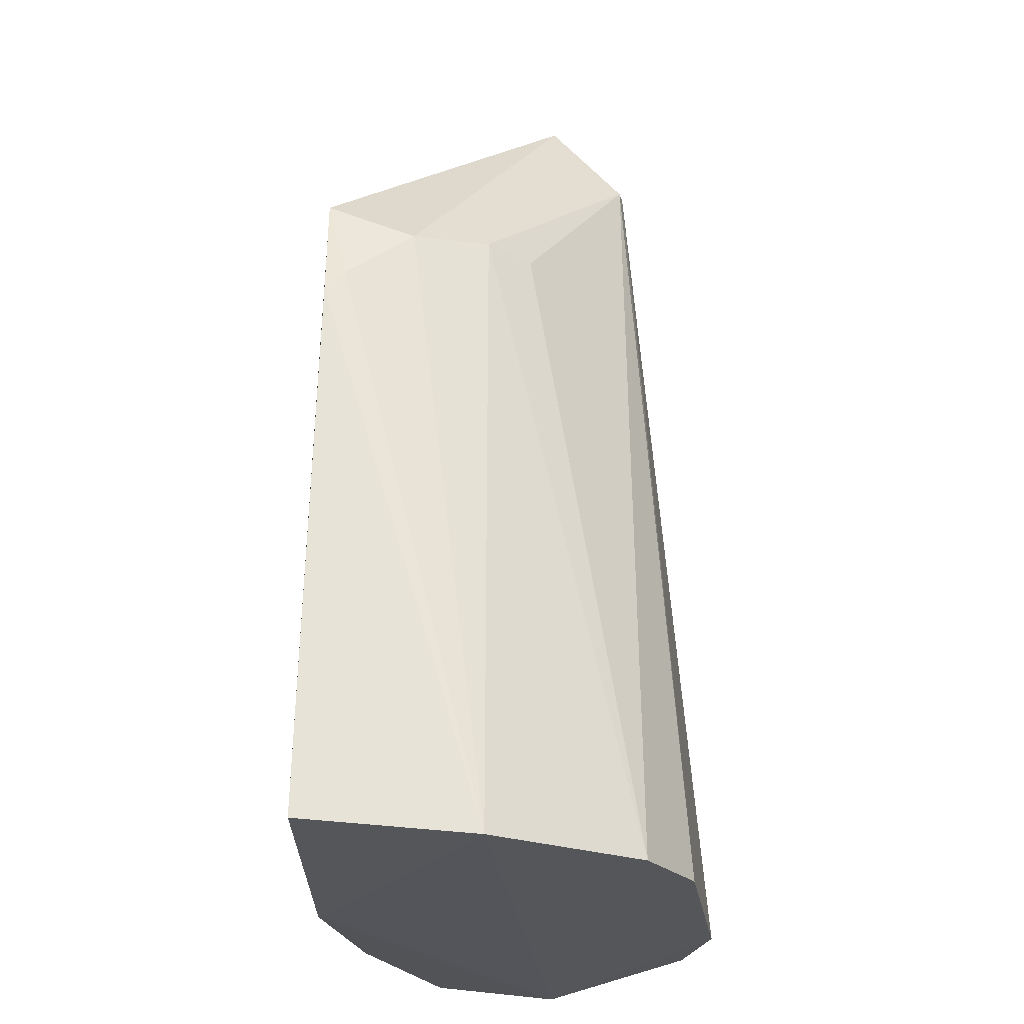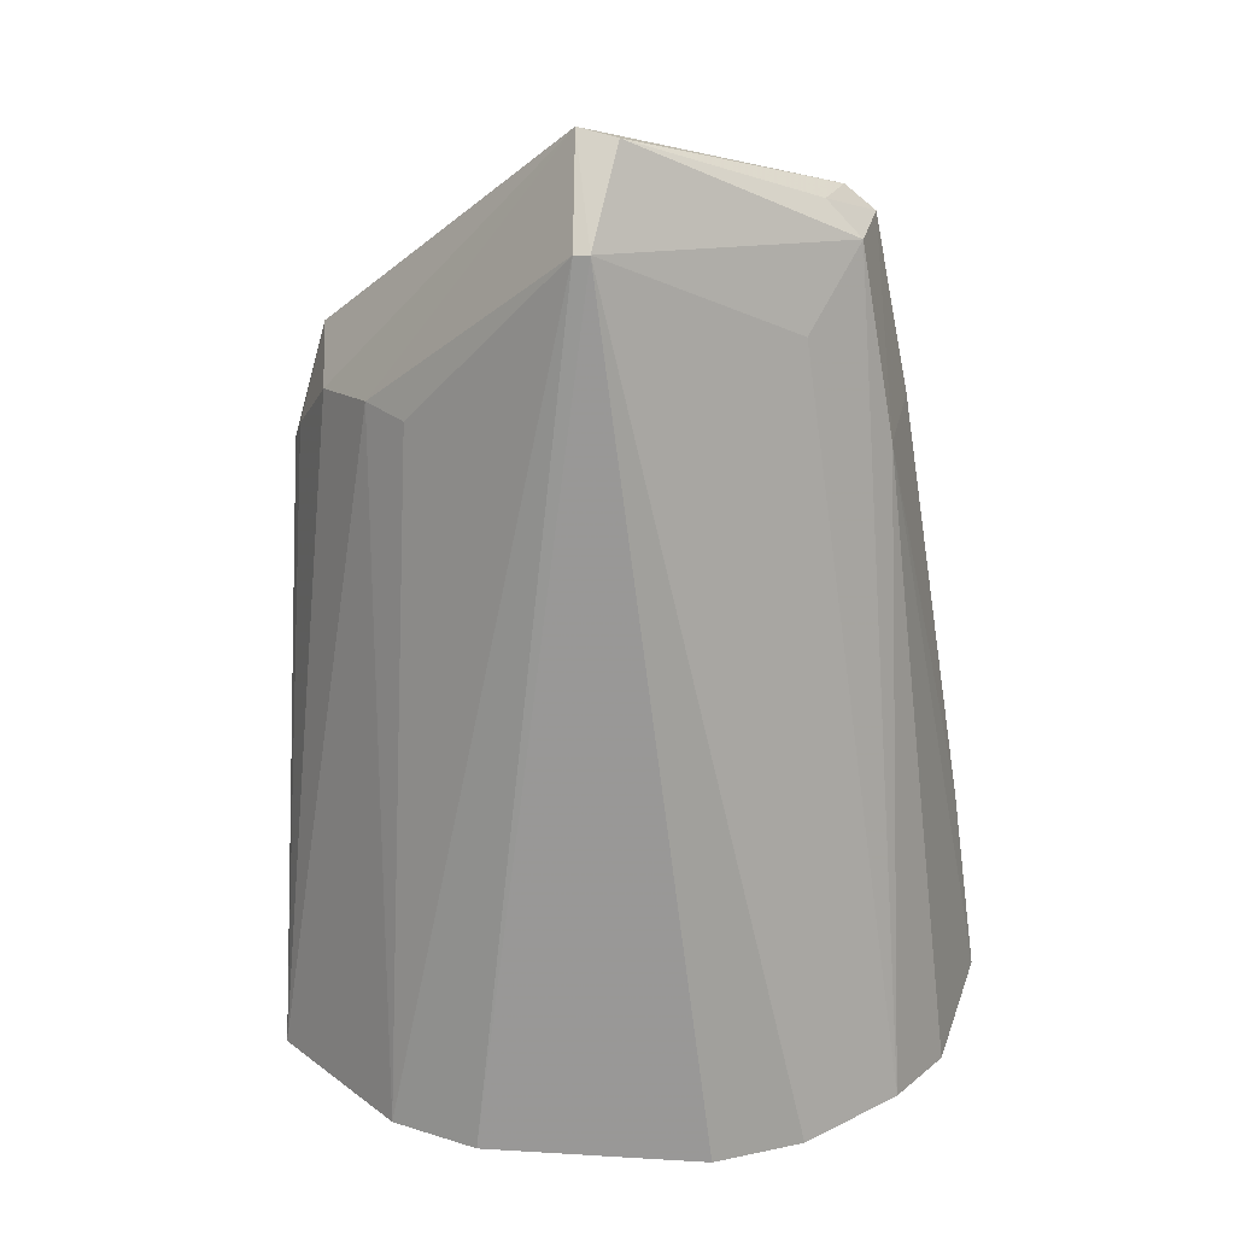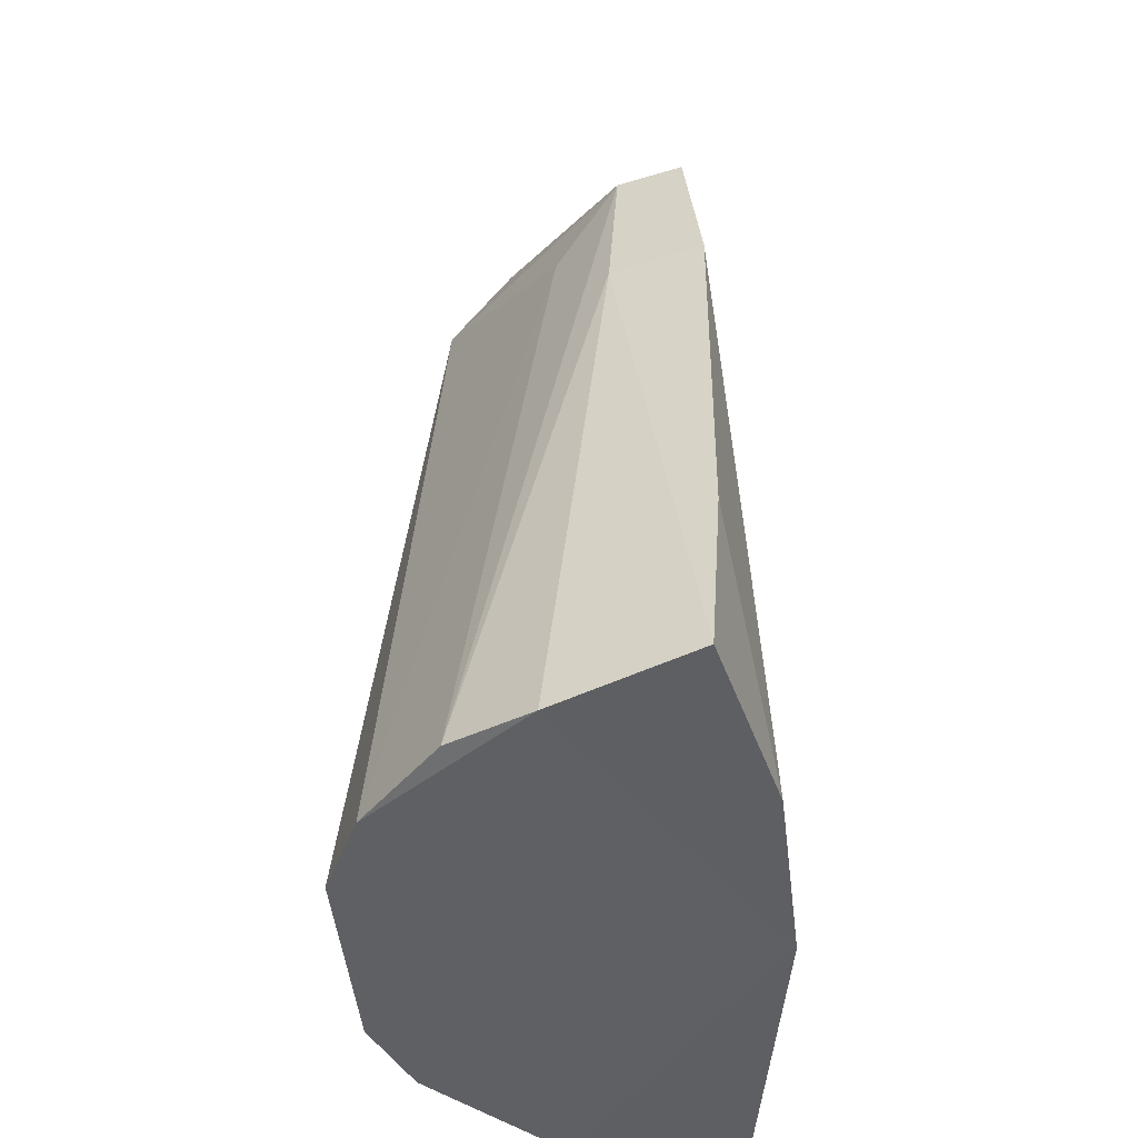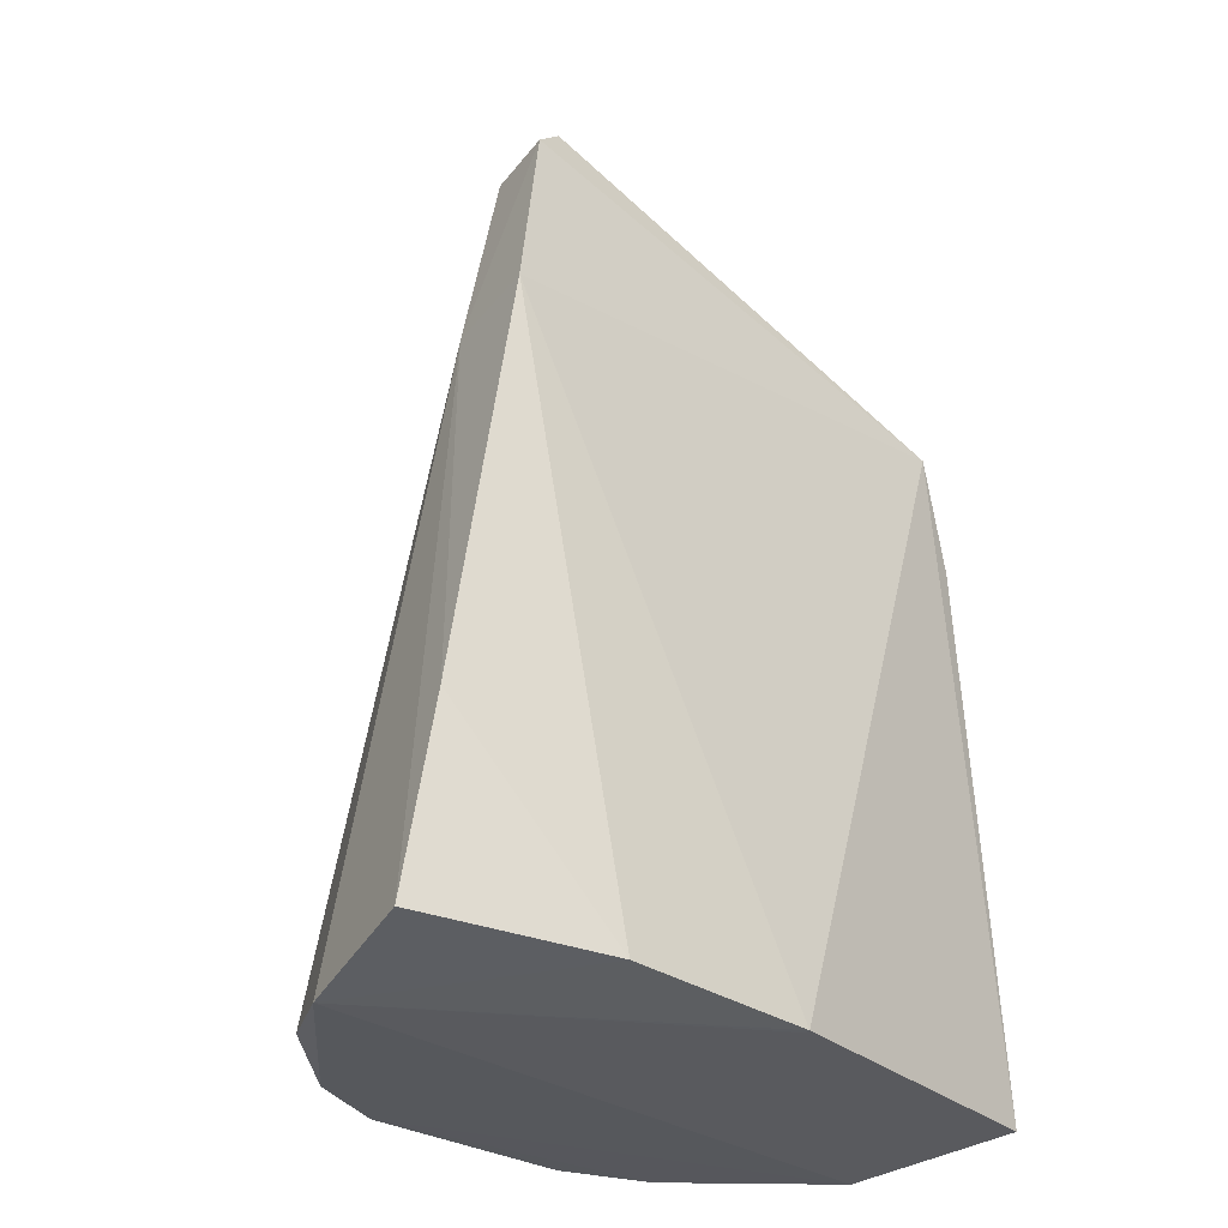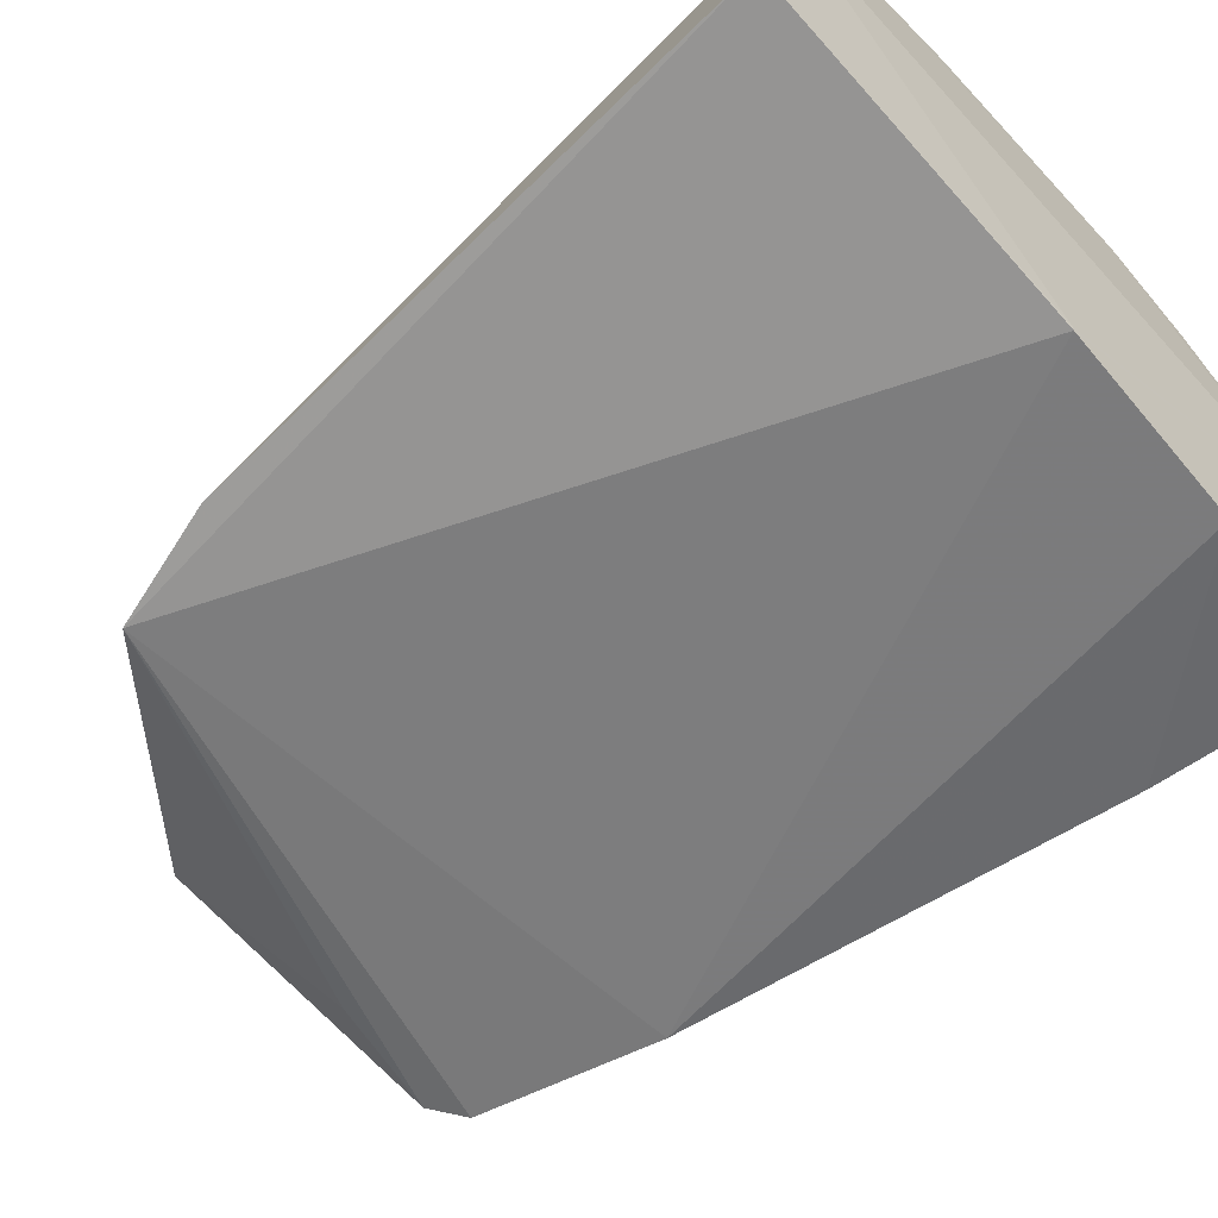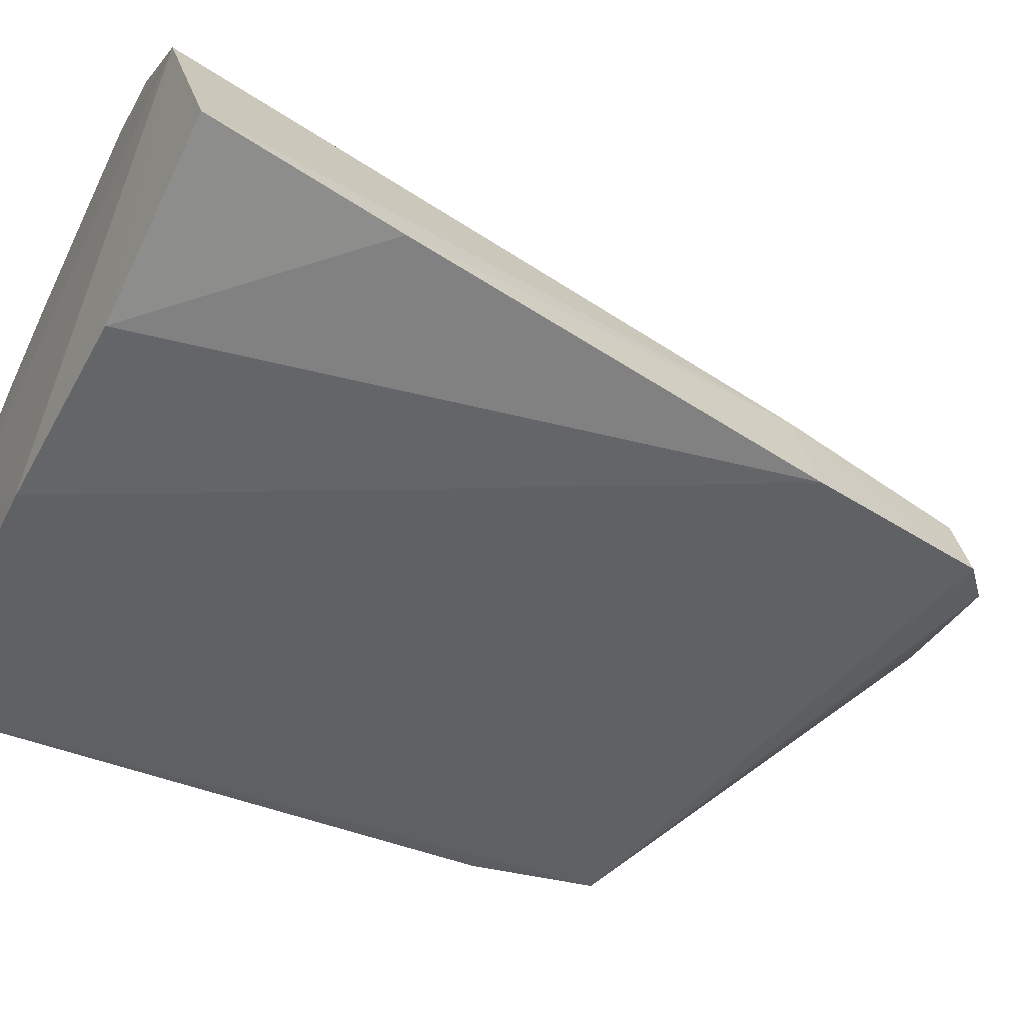
<metadata>
{"format":"obj","ext":"obj","renderer":"f3d","projection":"perspective","resolution":1024,"background":"white","views":[{"elev":-24.6,"azim":99.1,"up":"+Z"},{"elev":25.0,"azim":-175.7,"up":"+Z"},{"elev":-44.9,"azim":-84.8,"up":"+Z"},{"elev":-30.1,"azim":-43.7,"up":"+Z"},{"elev":-61.9,"azim":131.6,"up":"+Y"},{"elev":-51.0,"azim":-116.4,"up":"+Y"}]}
</metadata>
<code>
v 0.0151 0.1378 0.1231
v 0.0429 0.1189 0.08878
v 0.02334 0.1513 0.03368
v -0.01878 0.1319 0.03224
v -0.009468 0.1193 0.1114
v 0.04638 0.1186 0.03455
v 0.002284 0.1513 0.03331
v 0.03368 0.1335 0.09781
v 0.03978 0.1183 0.09983
v 0.04361 0.1351 0.03314
v -0.003737 0.1142 0.0346
v 0.0133 0.1452 0.1148
v -0.006601 0.1199 0.114
v 0.03856 0.1268 0.09641
v 0.01493 0.114 0.03389
v 0.03151 0.1478 0.03359
v -0.0221 0.1187 0.03471
v 0.01471 0.1451 0.1147
v 0.01147 0.1387 0.1225
v -0.01435 0.1398 0.03319
v 0.003566 0.1219 0.1131
v 0.04204 0.1207 0.09078
v 0.01485 0.1136 0.03394
v -0.01295 0.1175 0.09396
v 0.02983 0.1372 0.09746
v -0.008316 0.1258 0.1107
v -0.0059 0.1475 0.03312
v -0.01957 0.1177 0.05282
v -0.004999 0.1256 0.1142
v -0.003838 0.1323 0.1041
v -0.01156 0.1266 0.09264
f 9 6 2
f 10 2 6
f 10 4 7
f 12 3 7
f 13 5 9
f 14 8 1
f 14 1 9
f 14 10 8
f 15 10 6
f 15 4 10
f 16 8 10
f 16 10 7
f 16 7 3
f 17 4 11
f 18 12 1
f 18 1 8
f 18 16 3
f 18 3 12
f 19 1 12
f 19 13 1
f 21 13 9
f 21 9 1
f 21 1 13
f 22 14 9
f 22 9 2
f 22 2 10
f 22 10 14
f 23 11 4
f 23 4 15
f 23 15 6
f 23 6 9
f 24 11 23
f 24 23 9
f 24 9 5
f 25 18 8
f 25 8 16
f 25 16 18
f 26 19 12
f 27 12 7
f 27 7 4
f 27 4 20
f 28 17 11
f 28 11 24
f 29 26 5
f 29 5 13
f 29 13 19
f 29 19 26
f 30 26 12
f 30 20 26
f 30 27 20
f 30 12 27
f 31 26 20
f 31 20 4
f 31 4 17
f 31 17 28
f 31 28 24
f 31 24 5
f 31 5 26

</code>
